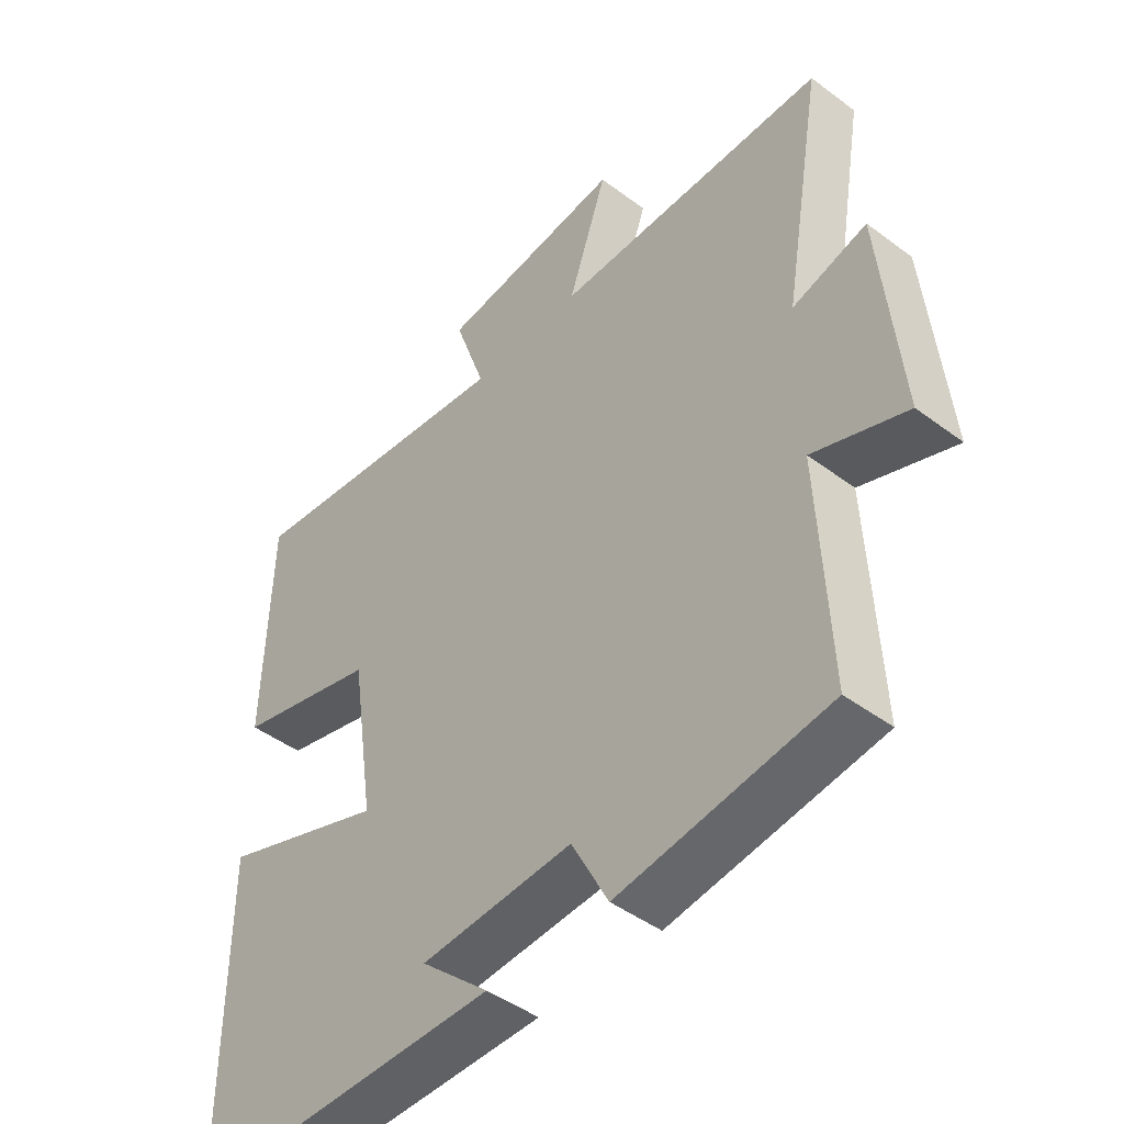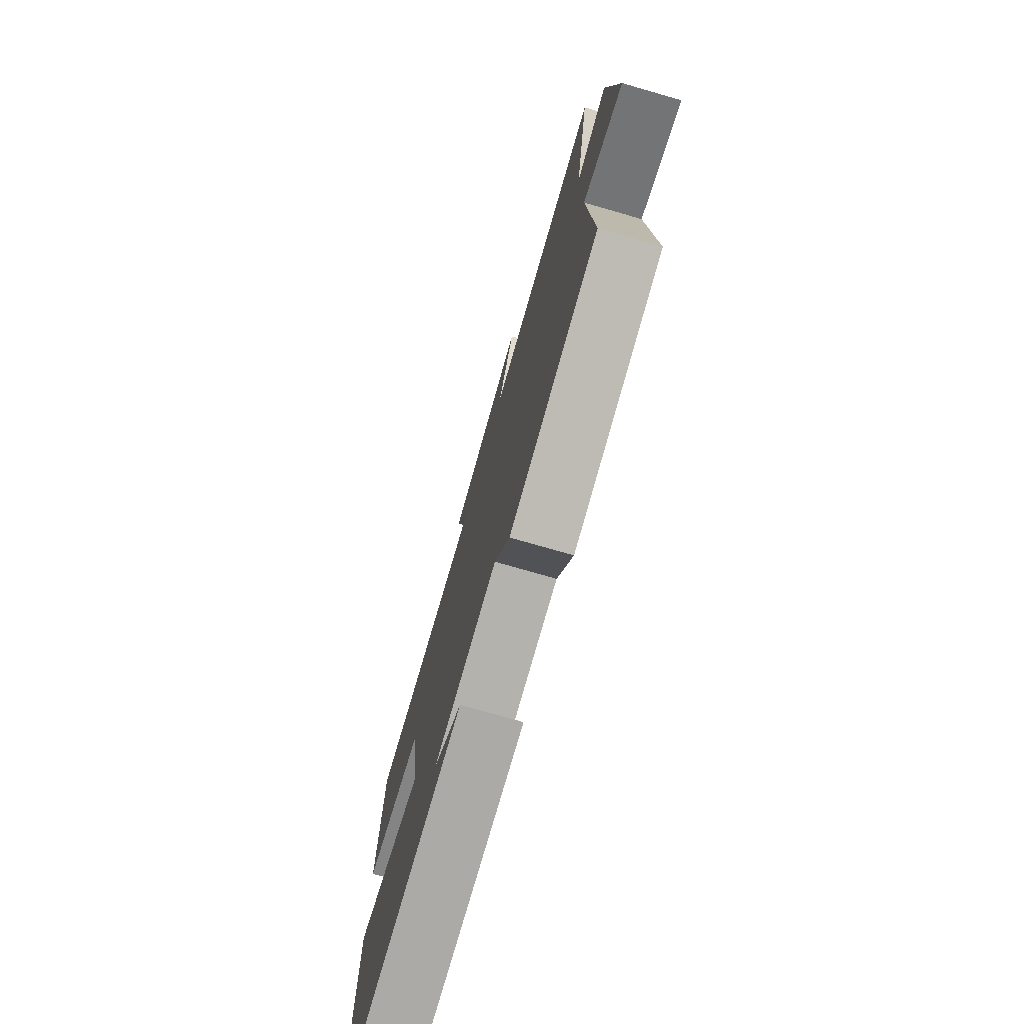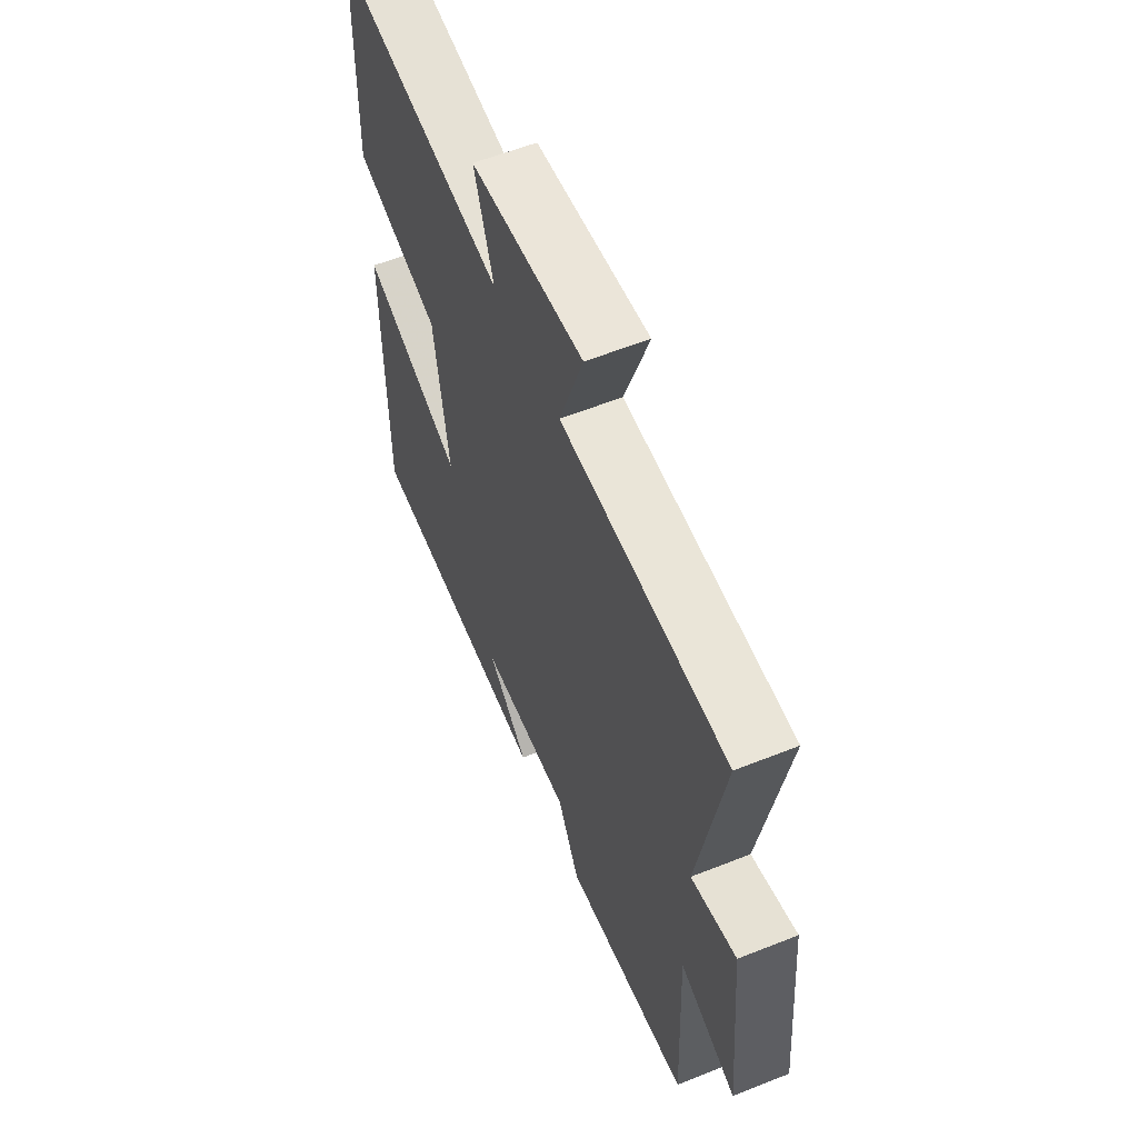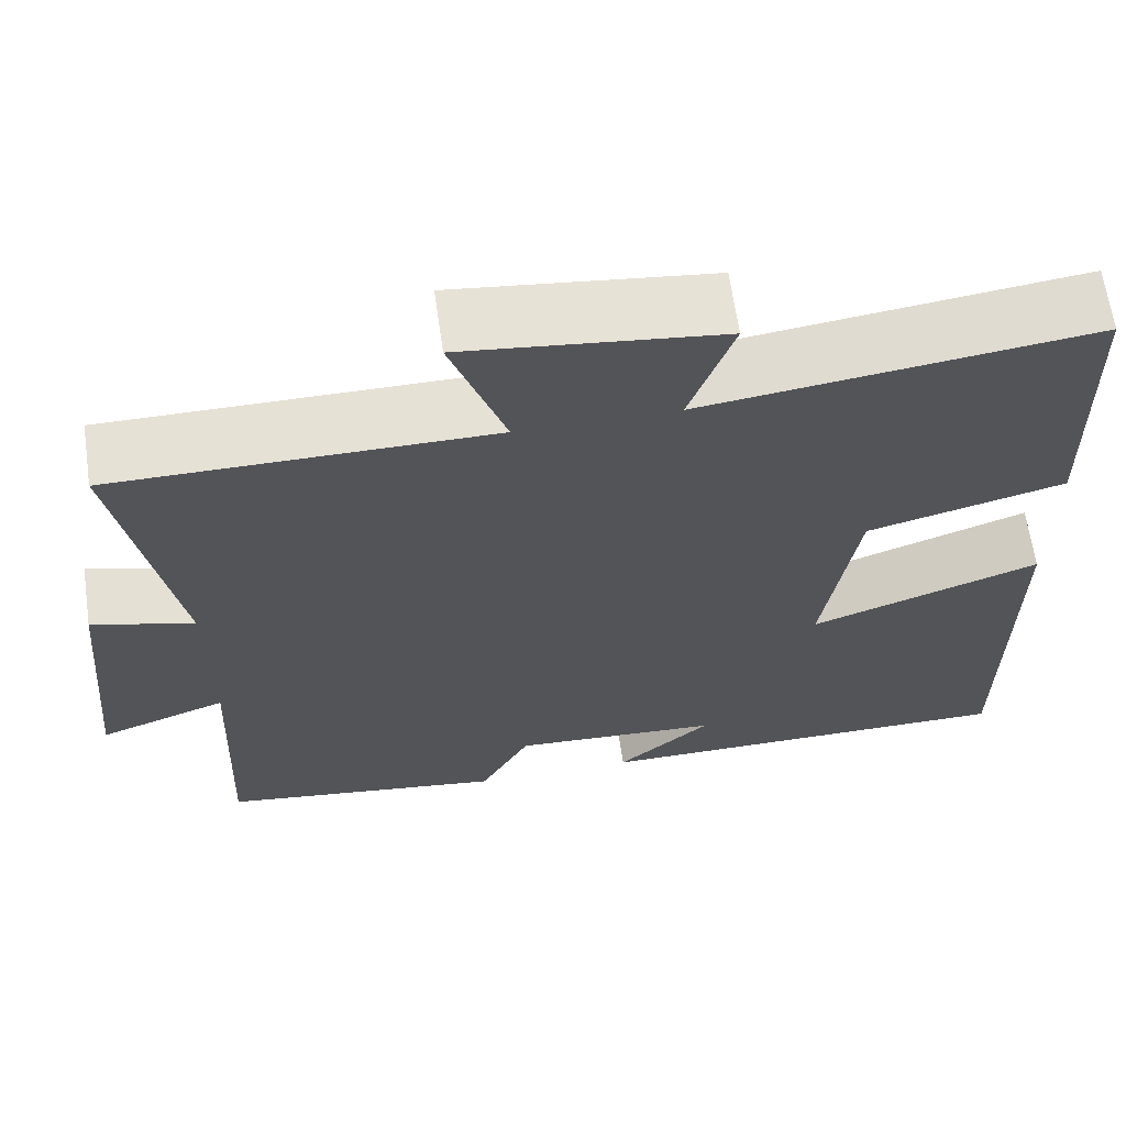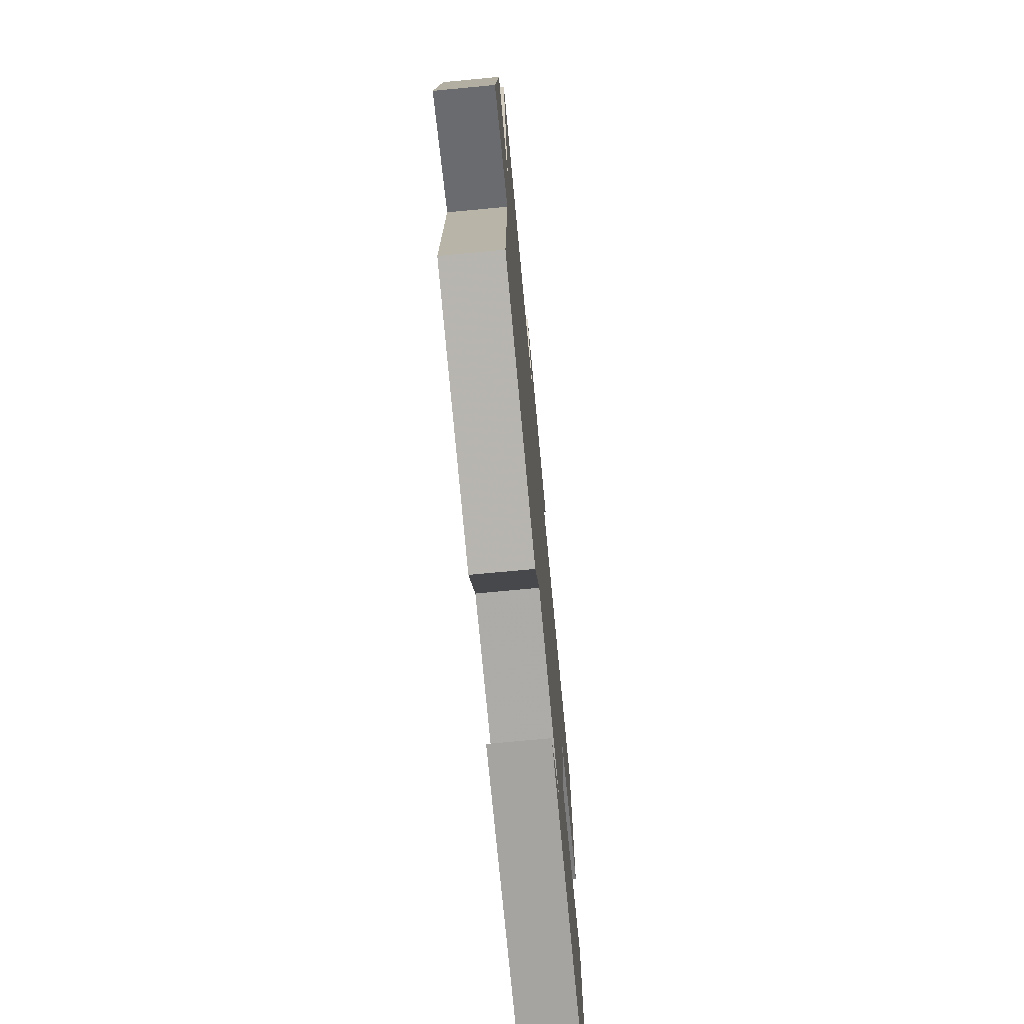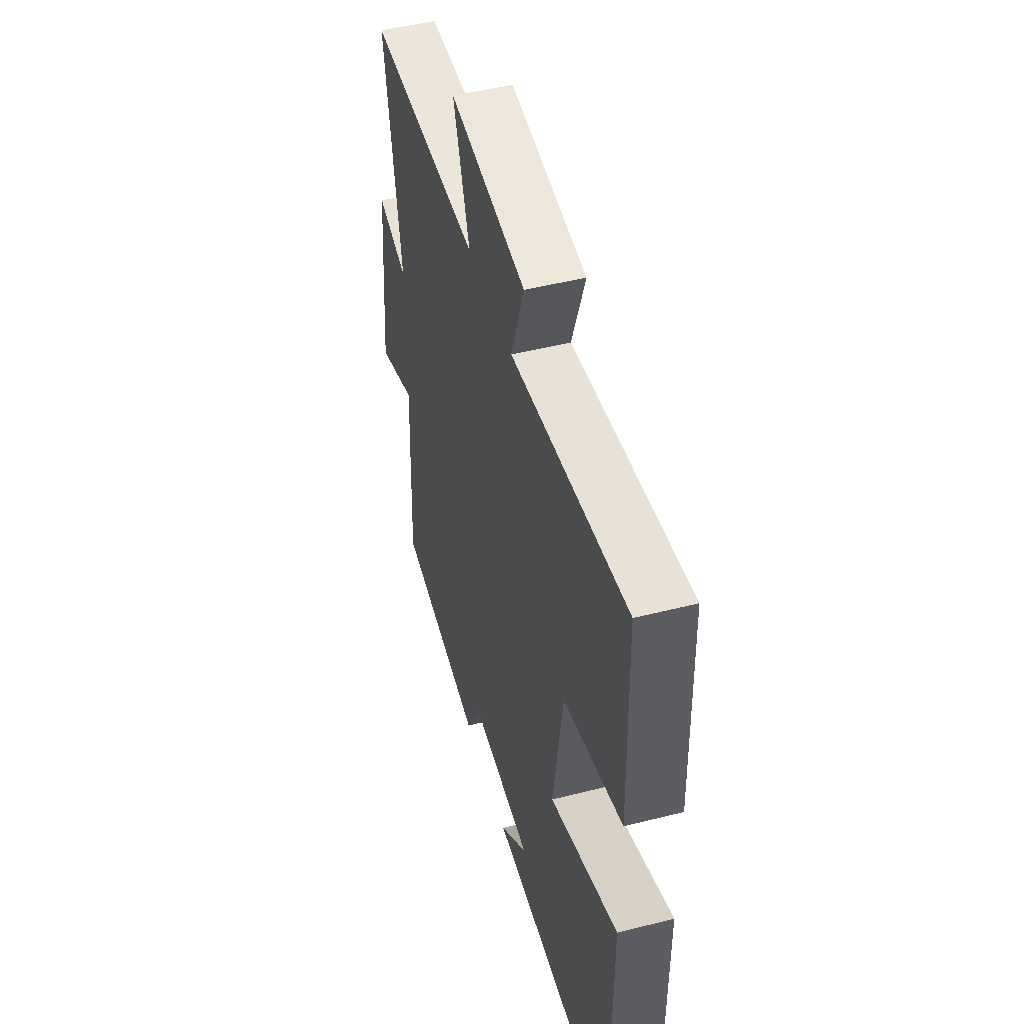
<metadata>
{"format":"obj","ext":"obj","renderer":"f3d","projection":"perspective","resolution":1024,"background":"white","views":[{"elev":-45.7,"azim":-130.7,"up":"+Z"},{"elev":-76.2,"azim":-106.0,"up":"+Z"},{"elev":59.0,"azim":-112.3,"up":"+Z"},{"elev":65.0,"azim":-8.2,"up":"+Z"},{"elev":-73.3,"azim":-84.6,"up":"+Z"},{"elev":48.5,"azim":74.2,"up":"+Z"}]}
</metadata>
<code>
v -0.564 0.07 0.5
v -0.133 0.07 0.5
v -0.195 0.07 0.681
v 0.097 0.07 0.645
v 0.047 0.07 0.5
v 0.491 0.07 0.556
v 0.5 0.07 0.204
v 0.274 0.07 0.145
v 0.236 0.07 -0.109
v 0.5 0.07 -0.014
v 0.5 0.07 -0.499
v 0.004 0.07 -0.5
v 0.112 0.07 -0.403
v -0.128 0.07 -0.389
v -0.186 0.07 -0.5
v -0.515 0.07 -0.453
v -0.5 0.07 -0.107
v -0.647 0.07 -0.161
v -0.617 0.07 0.167
v -0.5 0.07 0.133
v -0.564 0 0.5
v -0.133 0 0.5
v -0.195 0 0.681
v 0.097 0 0.645
v 0.047 0 0.5
v 0.491 0 0.556
v 0.5 0 0.204
v 0.274 0 0.145
v 0.236 0 -0.109
v 0.5 0 -0.014
v 0.5 0 -0.499
v 0.004 0 -0.5
v 0.112 0 -0.403
v -0.128 0 -0.389
v -0.186 0 -0.5
v -0.515 0 -0.453
v -0.5 0 -0.107
v -0.647 0 -0.161
v -0.617 0 0.167
v -0.5 0 0.133
f 17 18 19 20
f 14 15 16 17
f 13 14 17 20
f 11 12 13
f 9 10 11 13
f 8 9 13 20
f 5 6 7 8
f 5 8 20 1
f 2 3 4 5
f 1 2 5
f 40 39 38 37
f 37 36 35 34
f 40 37 34 33
f 33 32 31
f 33 31 30 29
f 40 33 29 28
f 28 27 26 25
f 21 40 28 25
f 25 24 23 22
f 25 22 21
f 1 21 22 2
f 2 22 23 3
f 3 23 24 4
f 4 24 25 5
f 5 25 26 6
f 6 26 27 7
f 7 27 28 8
f 8 28 29 9
f 9 29 30 10
f 10 30 31 11
f 11 31 32 12
f 12 32 33 13
f 13 33 34 14
f 14 34 35 15
f 15 35 36 16
f 16 36 37 17
f 17 37 38 18
f 18 38 39 19
f 19 39 40 20
f 20 40 21 1

</code>
